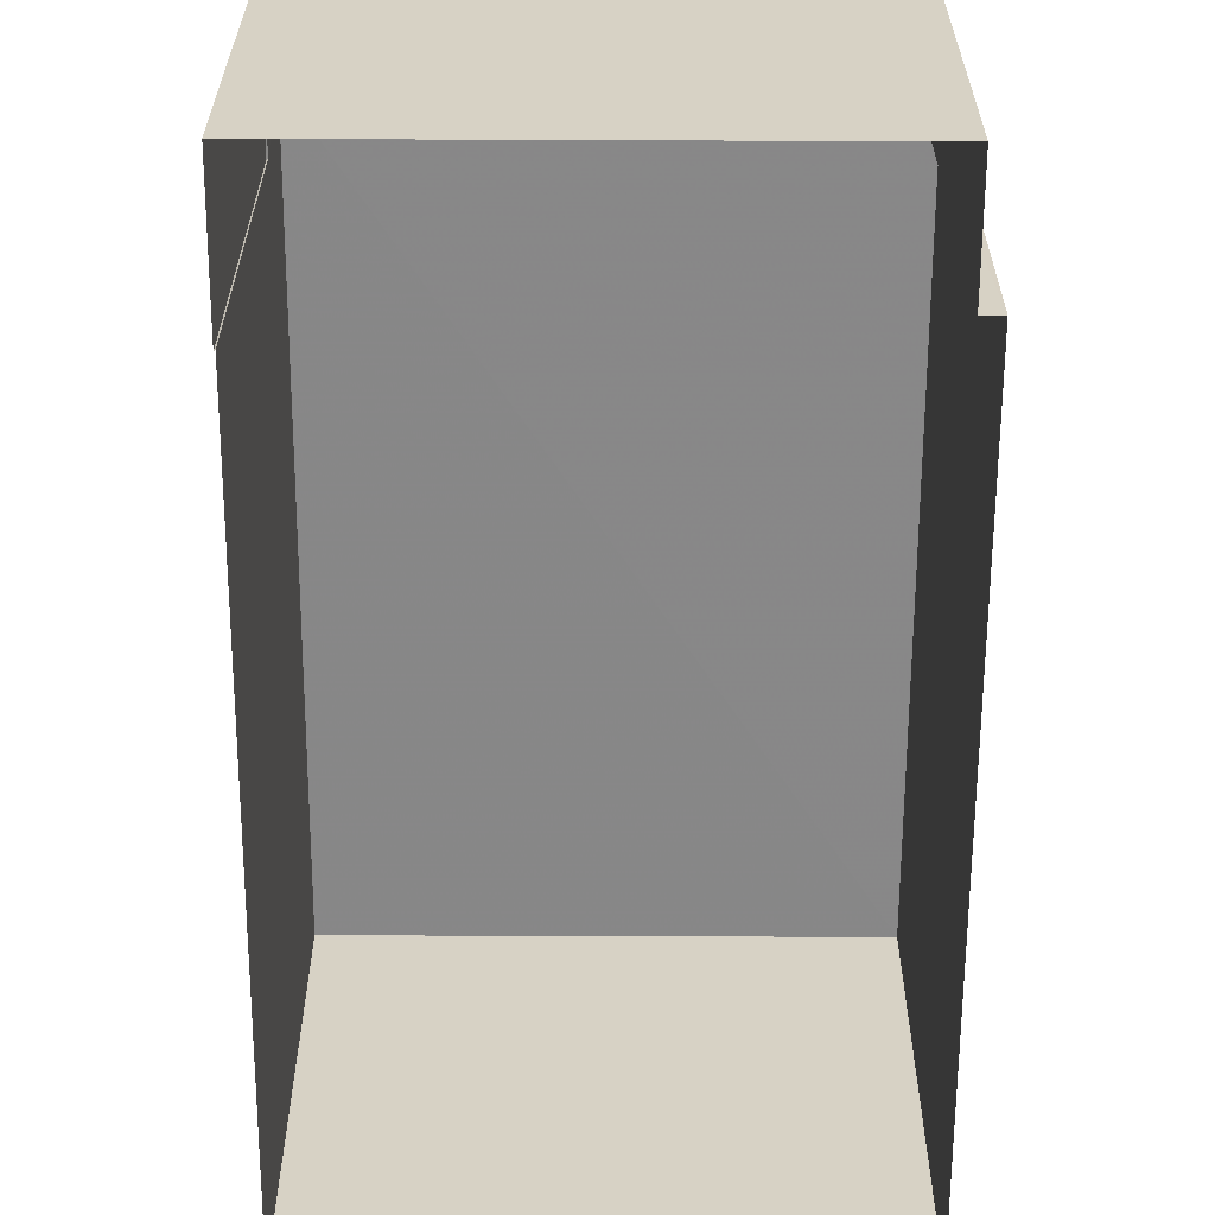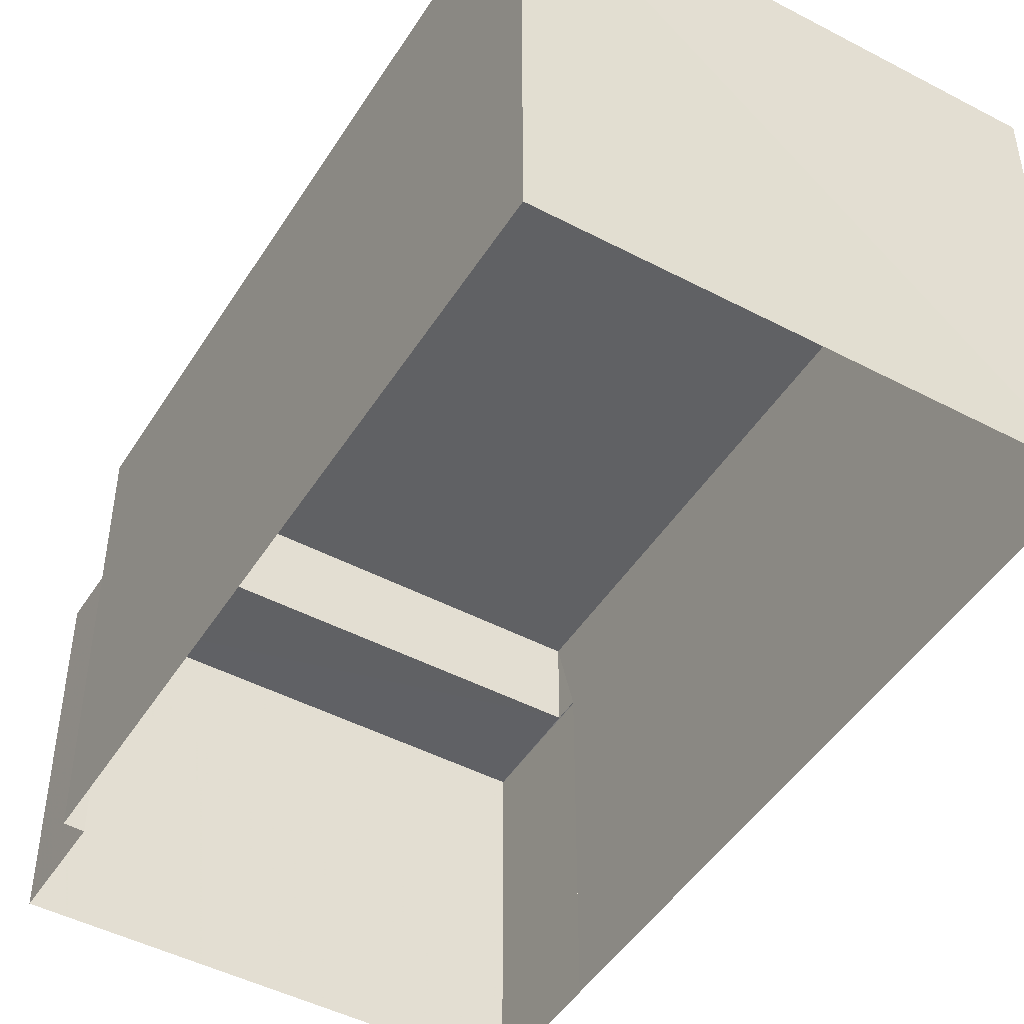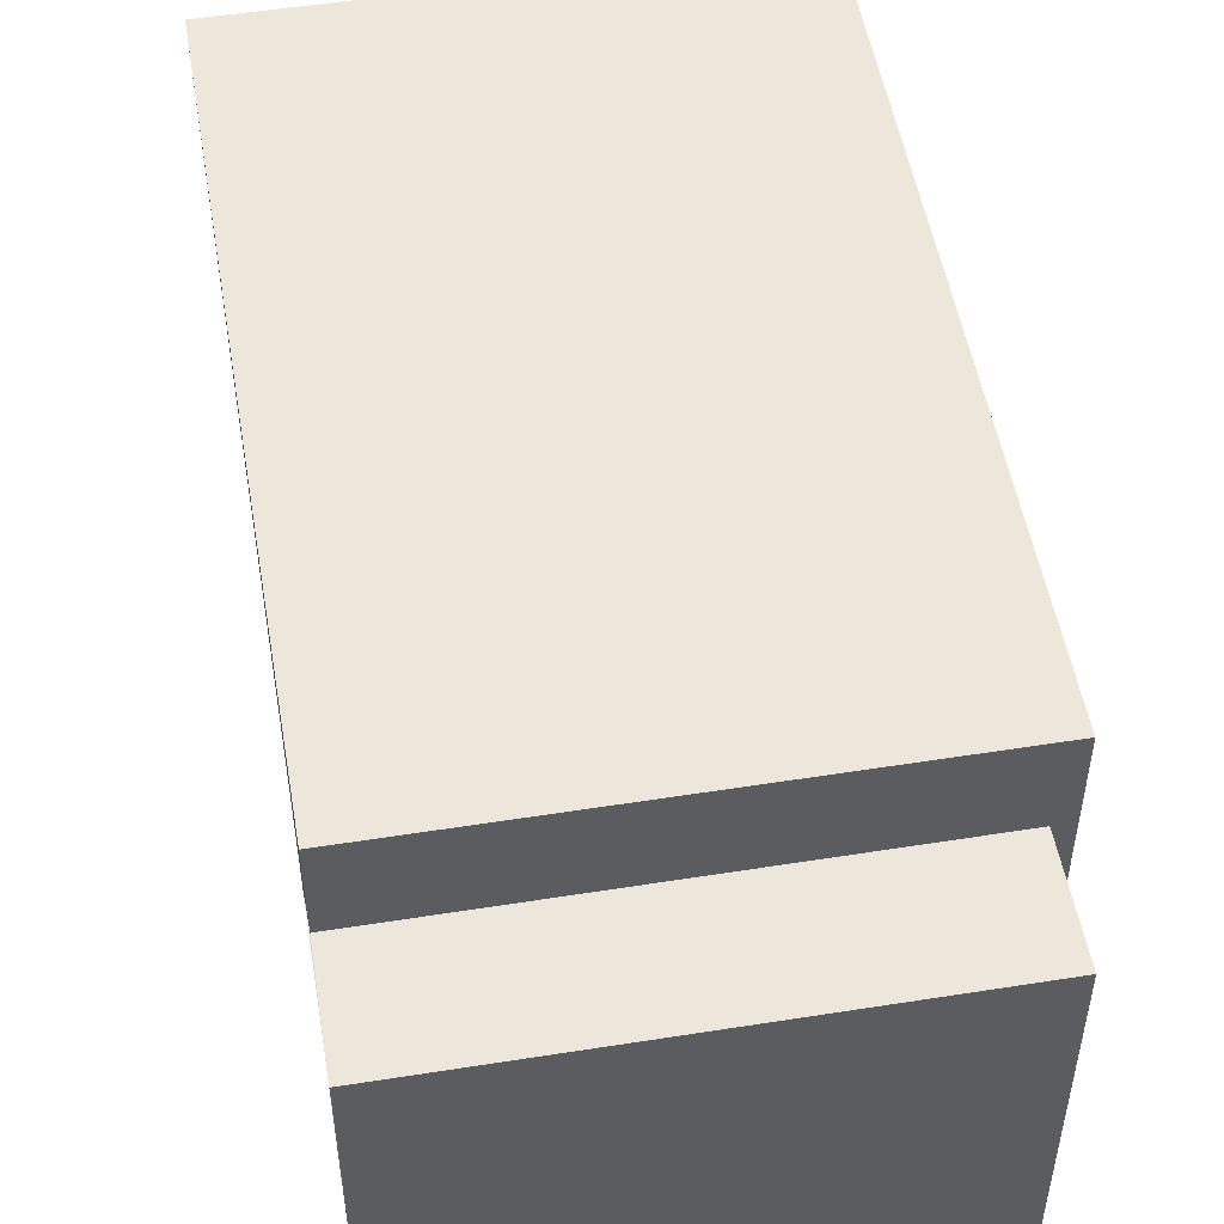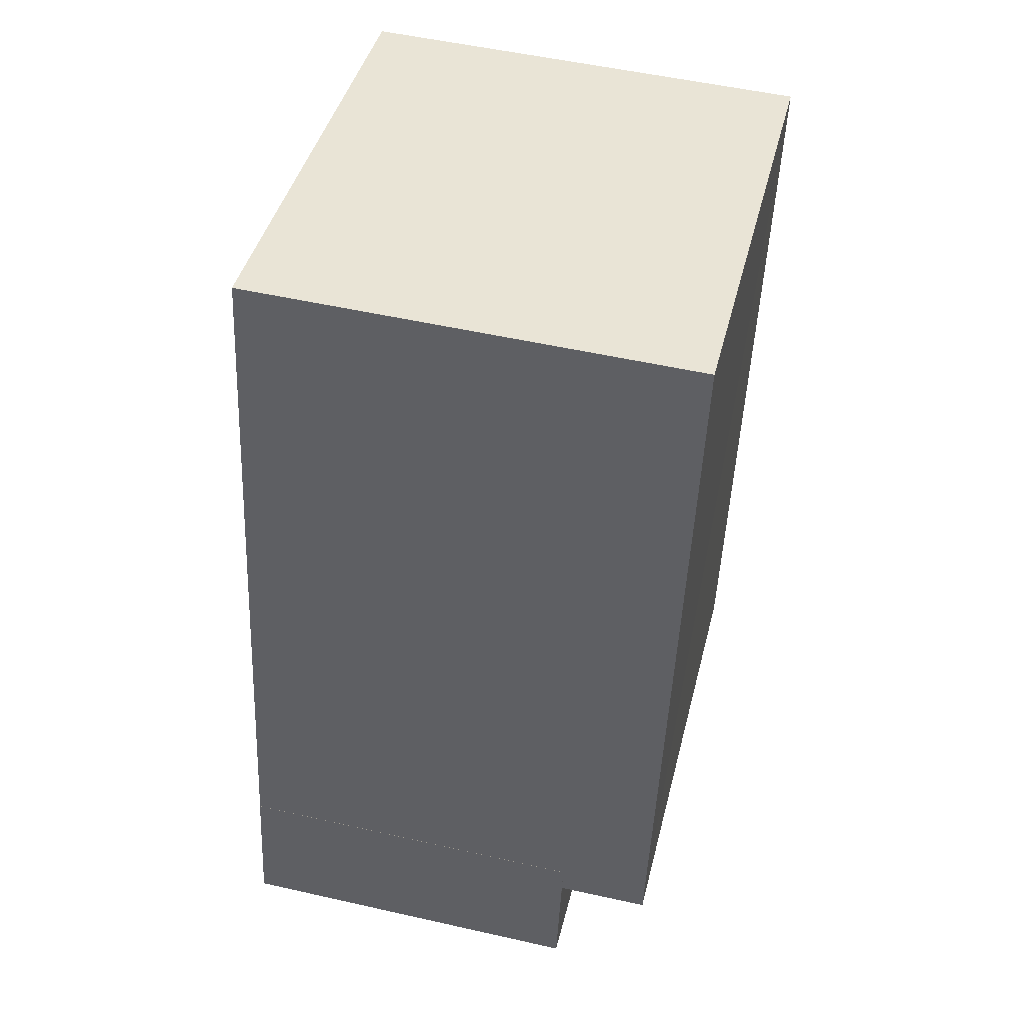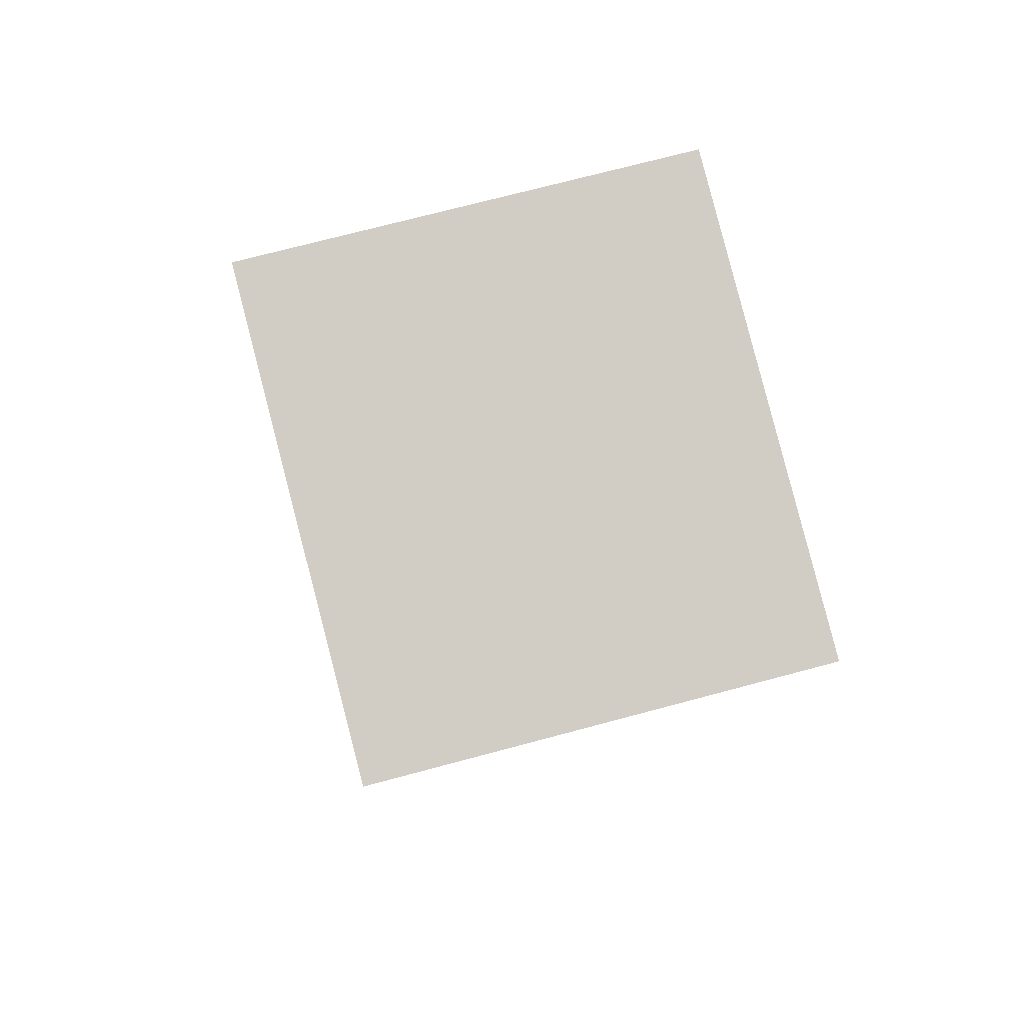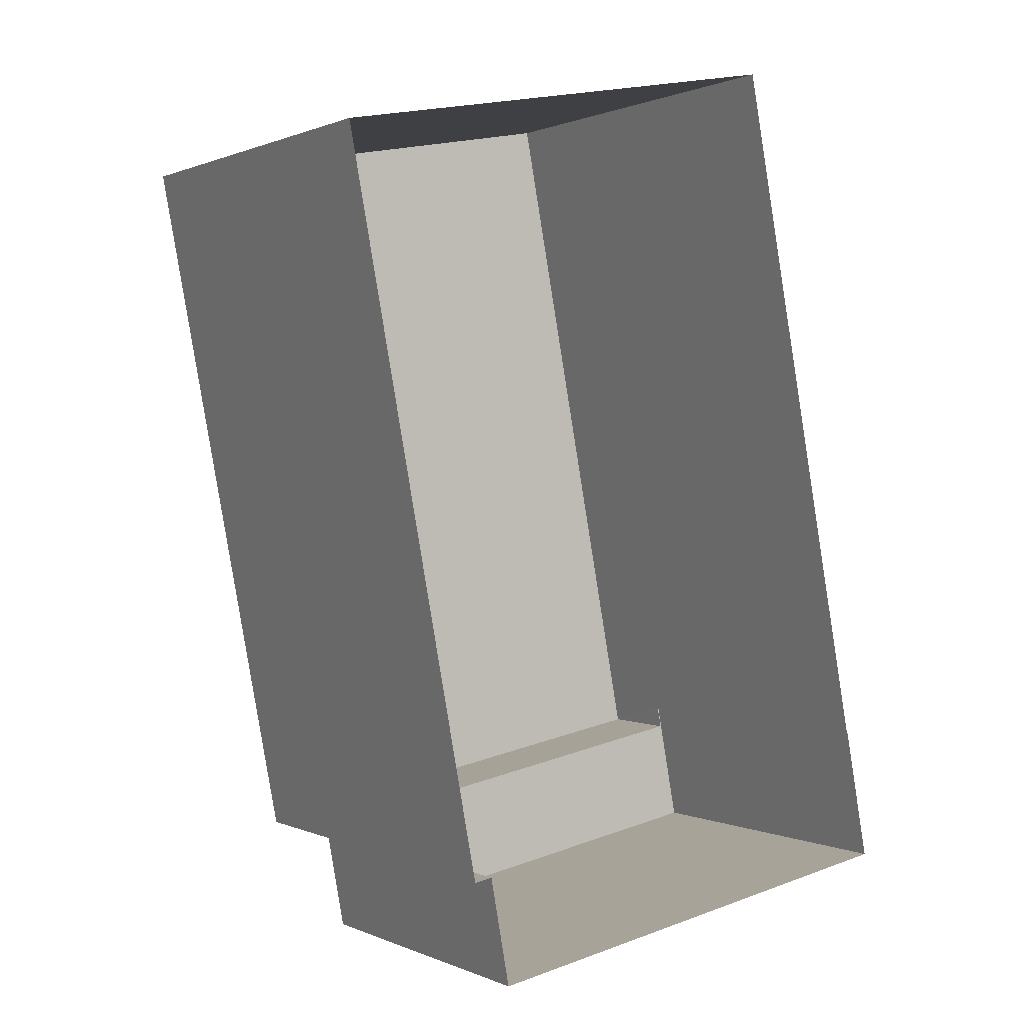
<metadata>
{"format":"obj","ext":"obj","renderer":"f3d","projection":"perspective","resolution":1024,"background":"white","views":[{"elev":-62.6,"azim":-10.9,"up":"+Z"},{"elev":-47.1,"azim":138.6,"up":"+Z"},{"elev":51.7,"azim":-20.4,"up":"+Z"},{"elev":52.1,"azim":-76.3,"up":"+Y"},{"elev":73.4,"azim":75.2,"up":"+Y"},{"elev":0.7,"azim":147.8,"up":"+Y"}]}
</metadata>
<code>
v -8.944e+04 -9.959e+04 4.957
v -8.944e+04 -9.959e+04 4.957
v -8.944e+04 -9.958e+04 4.956
v -8.945e+04 -9.958e+04 4.957
v -8.945e+04 -9.959e+04 4.958
v -8.944e+04 -9.96e+04 4.957
v -8.945e+04 -9.959e+04 4.958
v -8.945e+04 -9.959e+04 4.958
v -8.944e+04 -9.96e+04 9.712
v -8.945e+04 -9.959e+04 9.713
v -8.945e+04 -9.959e+04 9.713
v -8.945e+04 -9.959e+04 9.713
v -8.944e+04 -9.959e+04 9.712
v -8.945e+04 -9.959e+04 9.713
v -8.944e+04 -9.958e+04 10.95
v -8.945e+04 -9.959e+04 10.95
v -8.944e+04 -9.959e+04 10.95
v -8.945e+04 -9.958e+04 10.95
f 1 2 3
f 4 3 5
f 2 6 7
f 8 5 7
f 3 2 5
f 5 2 7
f 9 10 11
f 11 10 12
f 9 13 10
f 12 10 14
f 15 16 17
f 15 18 16
f 5 8 12
f 14 5 12
f 15 3 4
f 18 15 4
f 10 16 14
f 5 14 4
f 4 14 18
f 14 16 18
f 16 13 17
f 17 13 1
f 16 10 13
f 1 13 2
f 12 8 7
f 11 12 7
f 17 1 3
f 15 17 3
f 9 7 6
f 9 11 7
f 2 9 6
f 2 13 9

</code>
